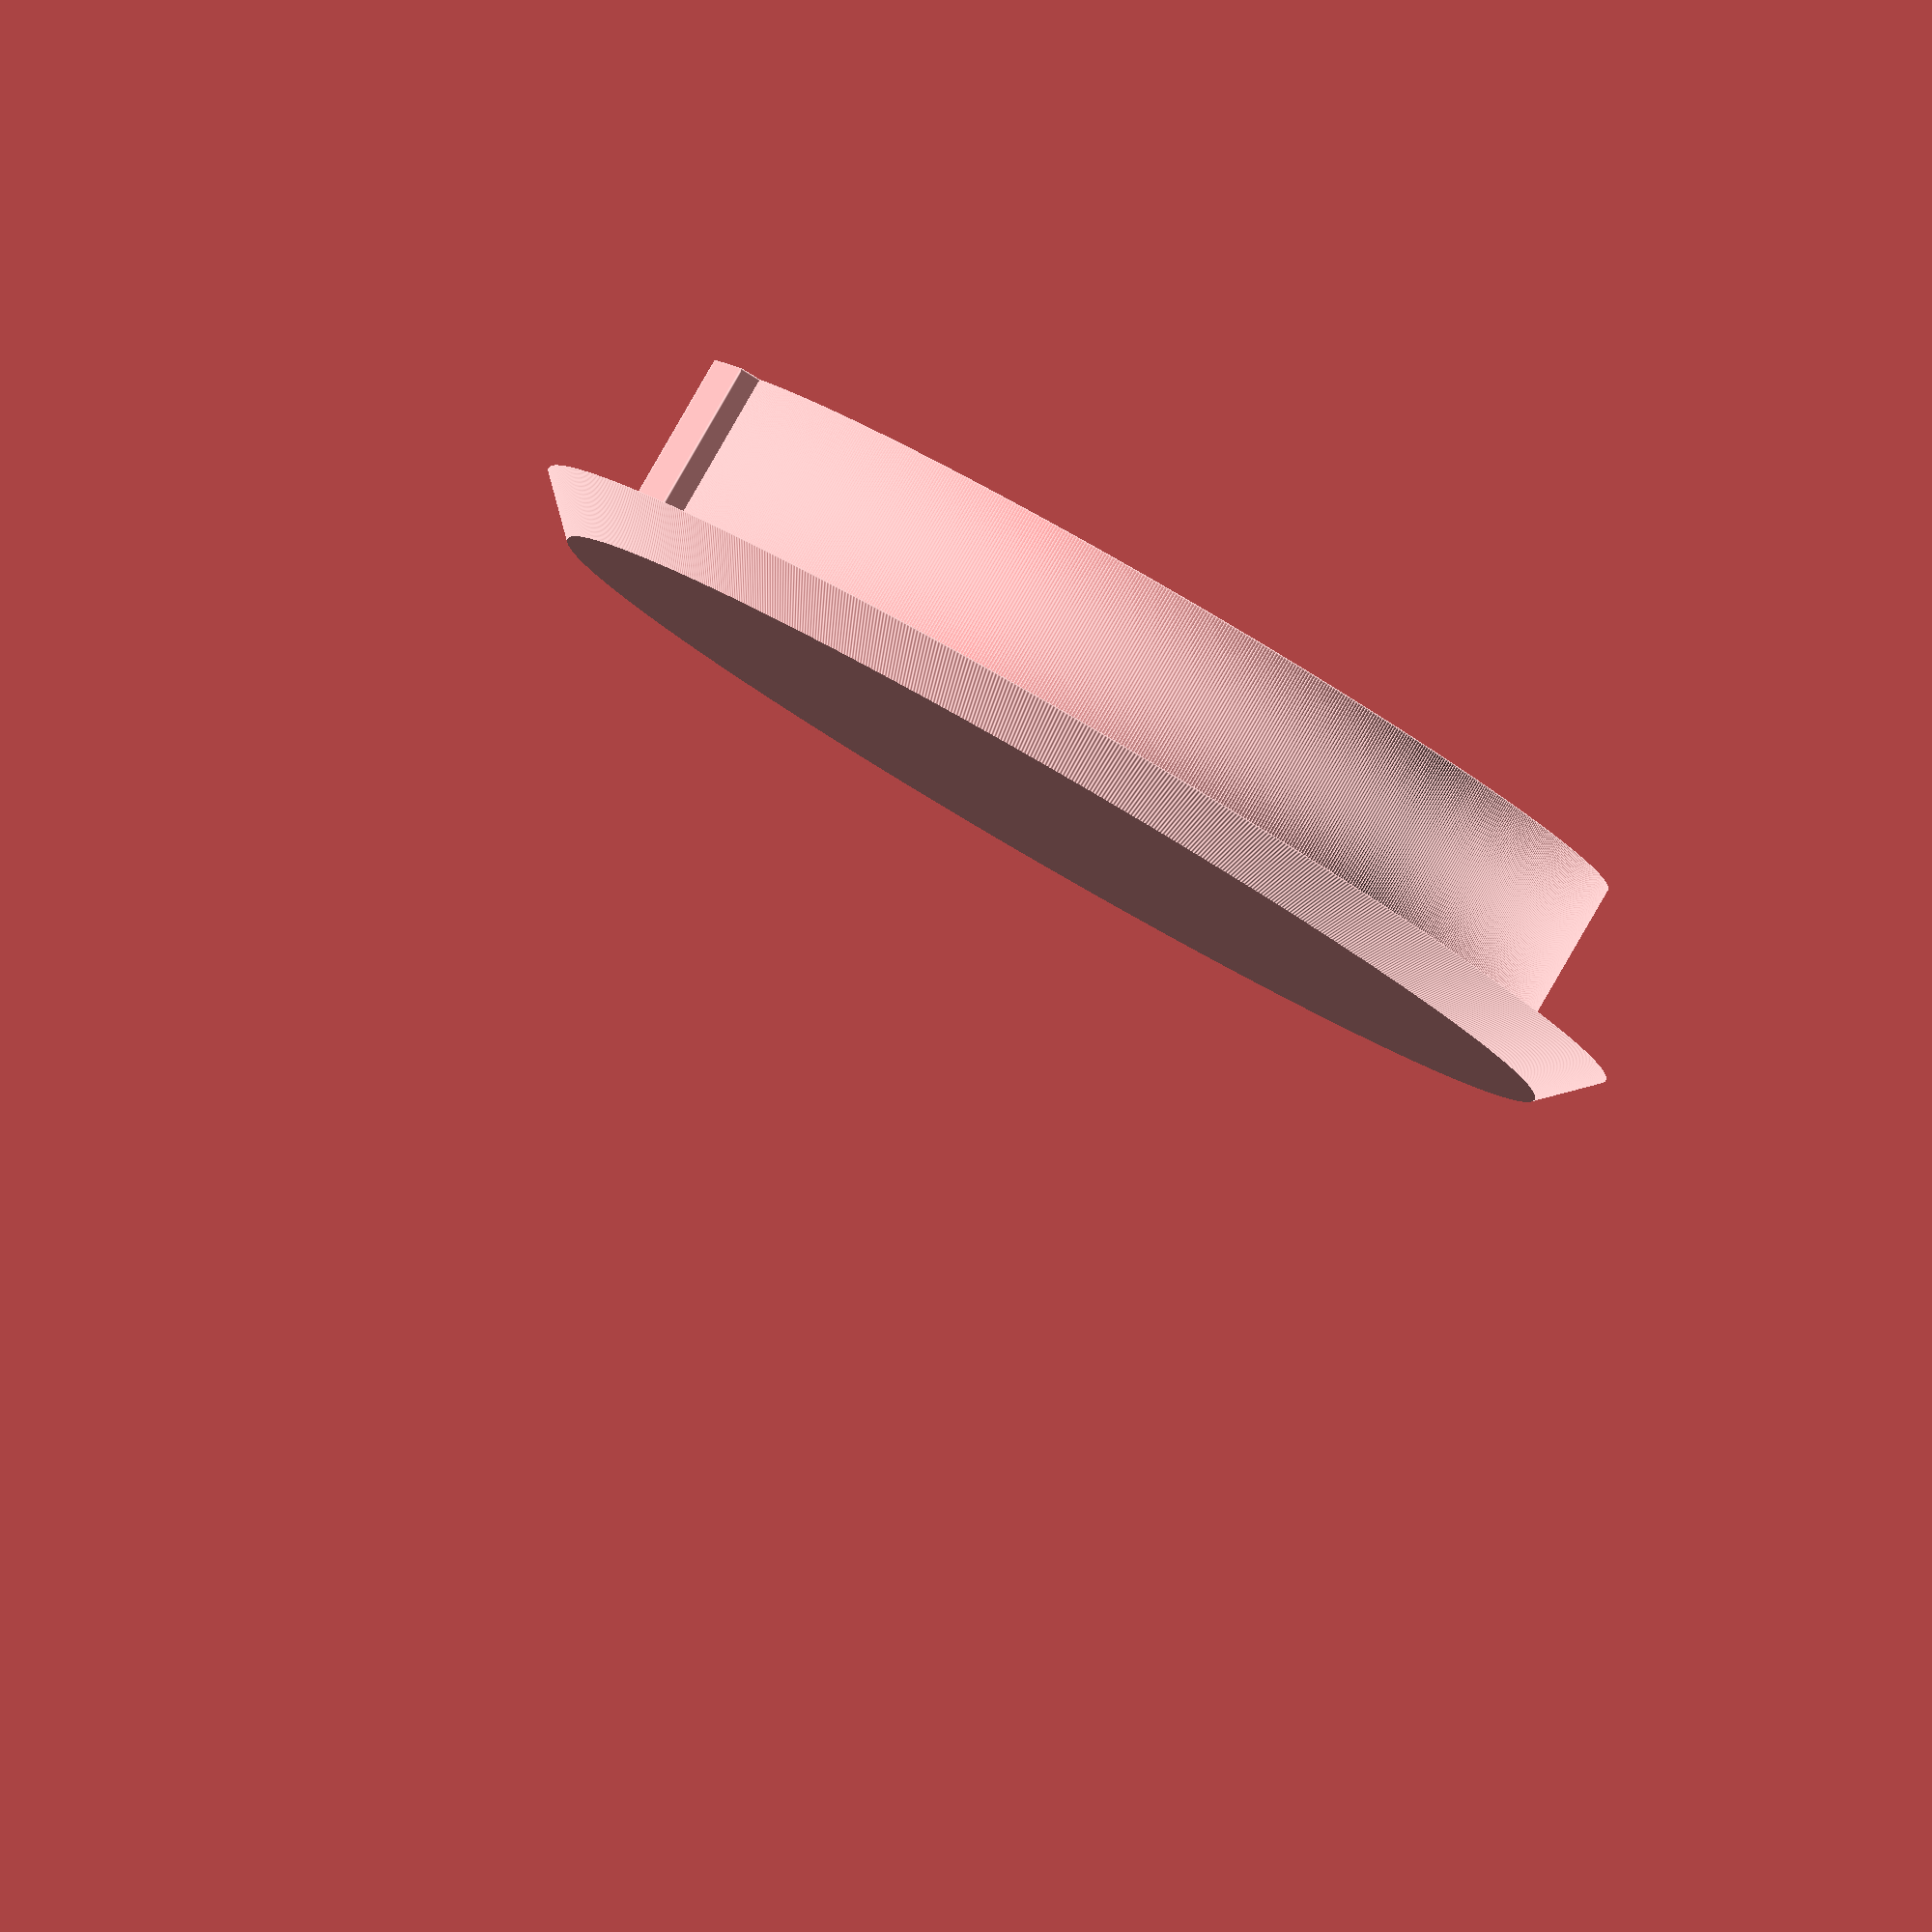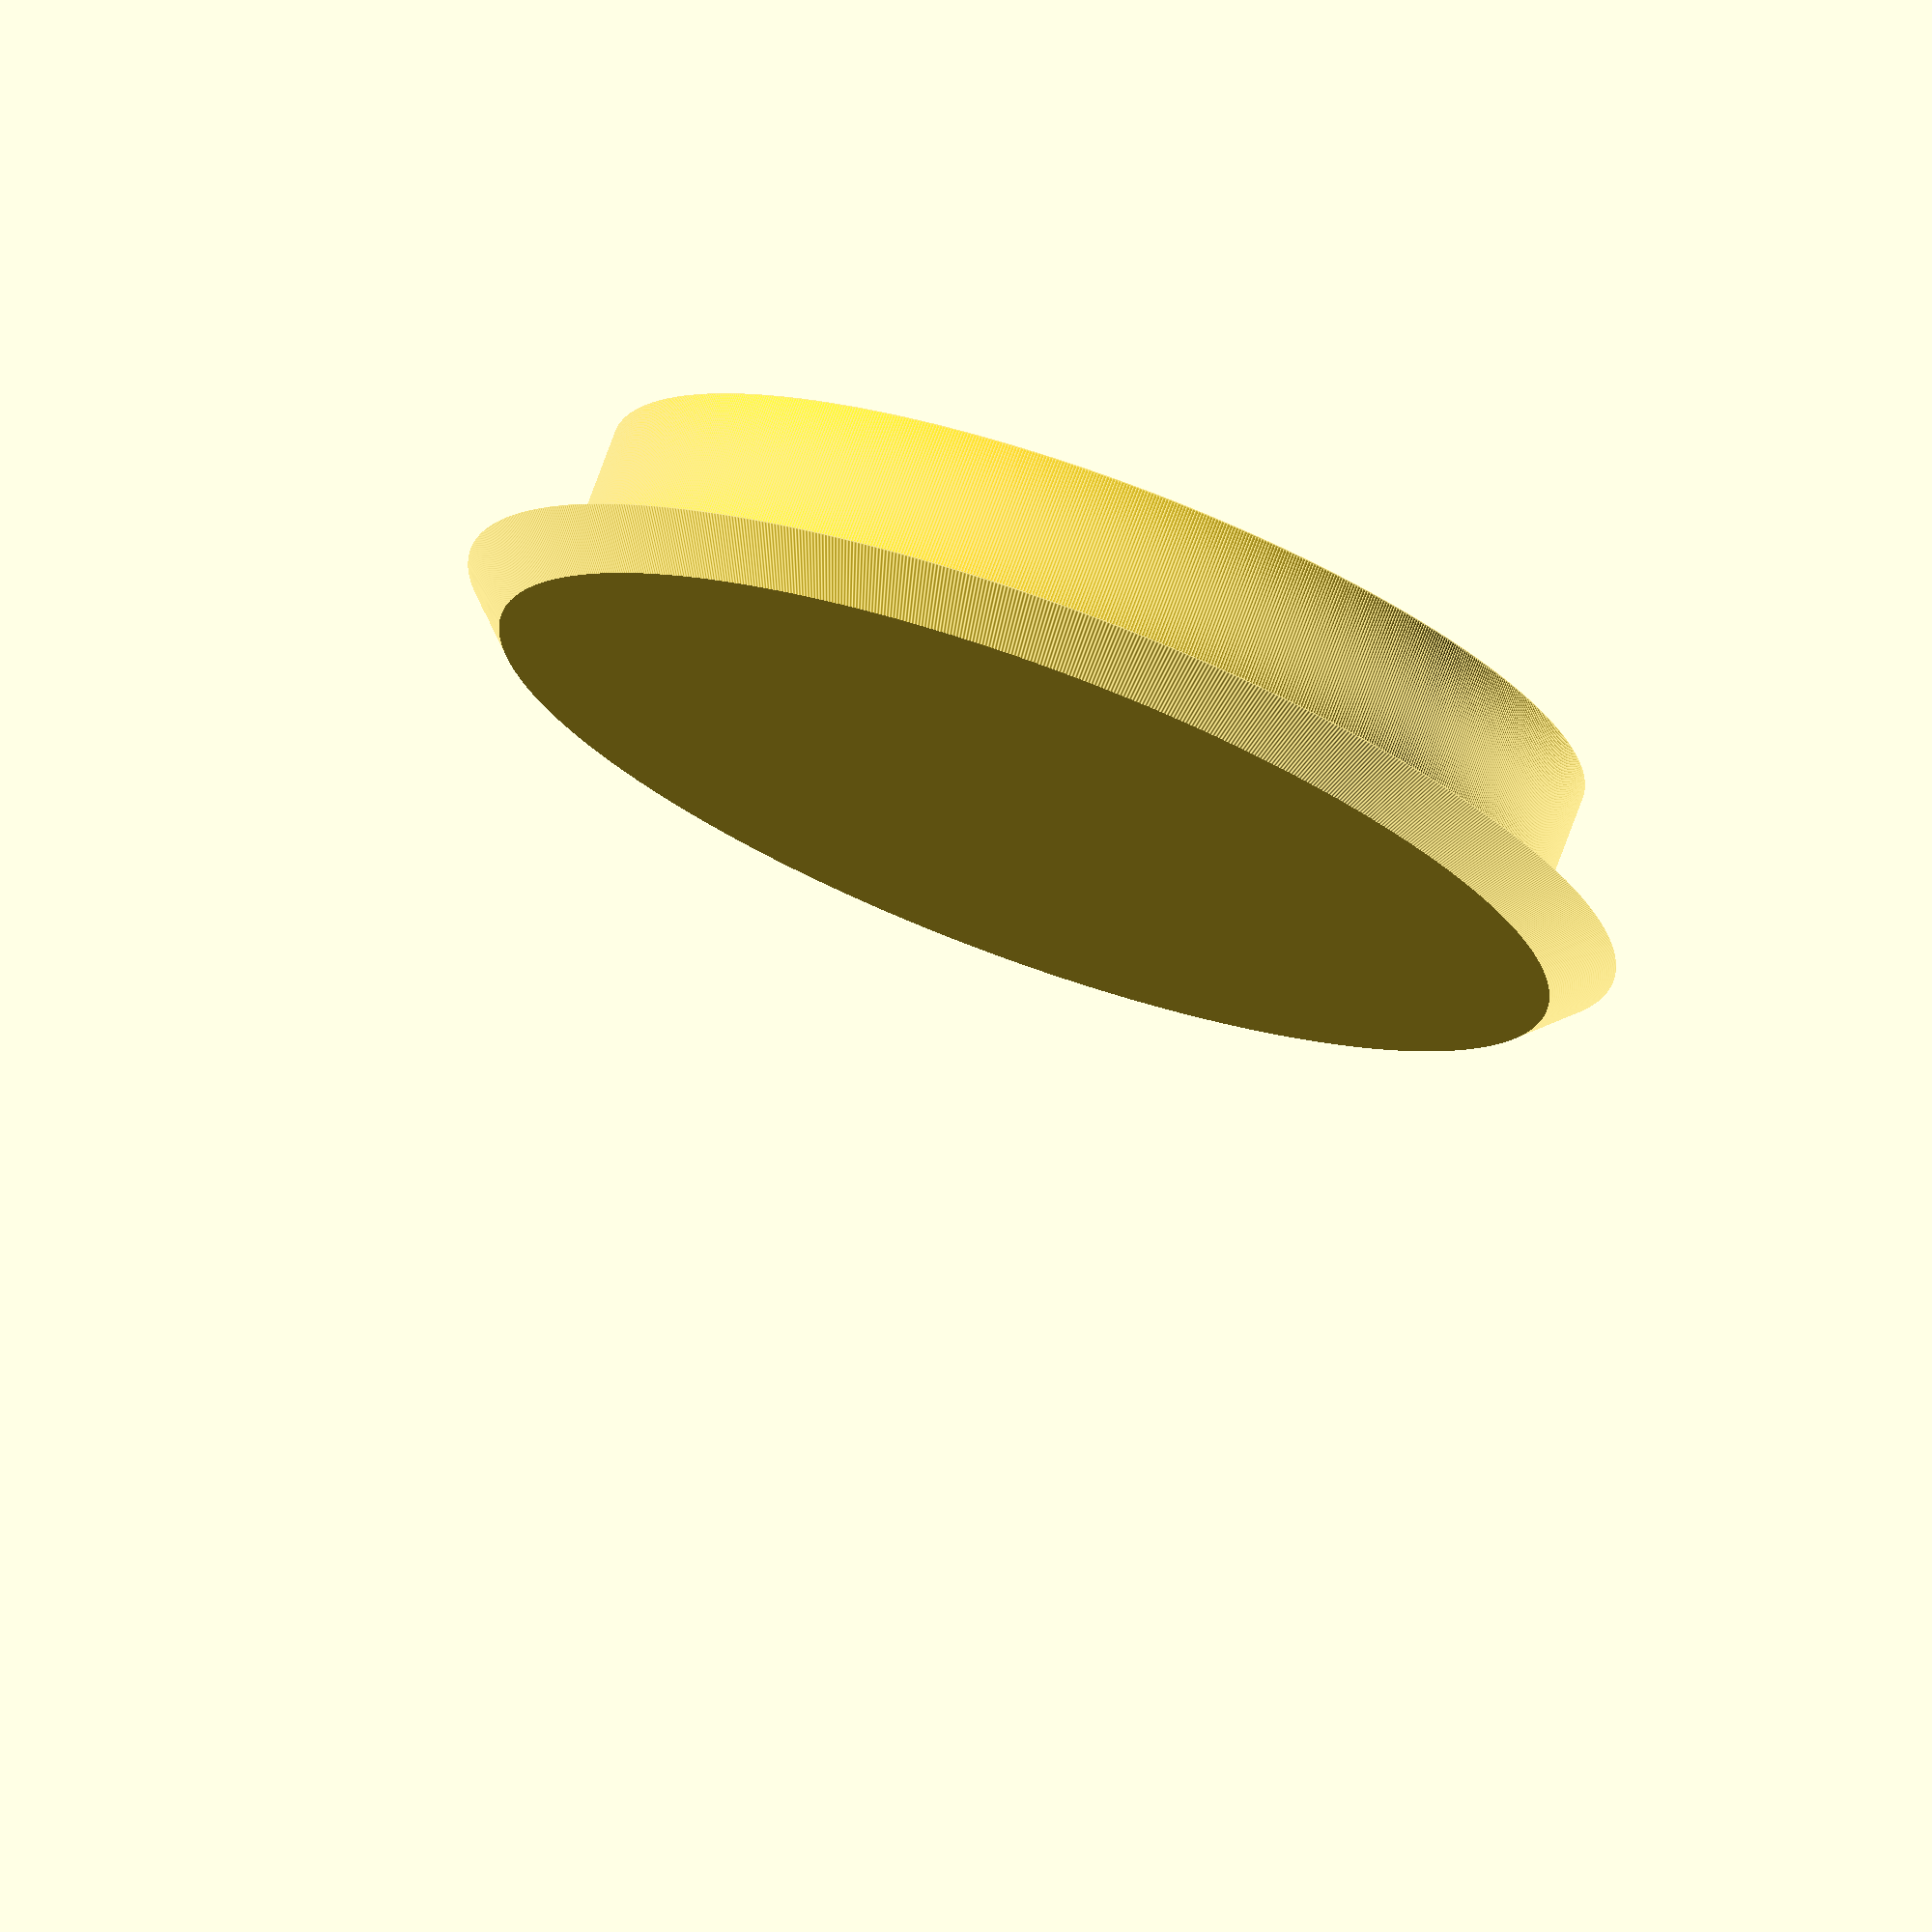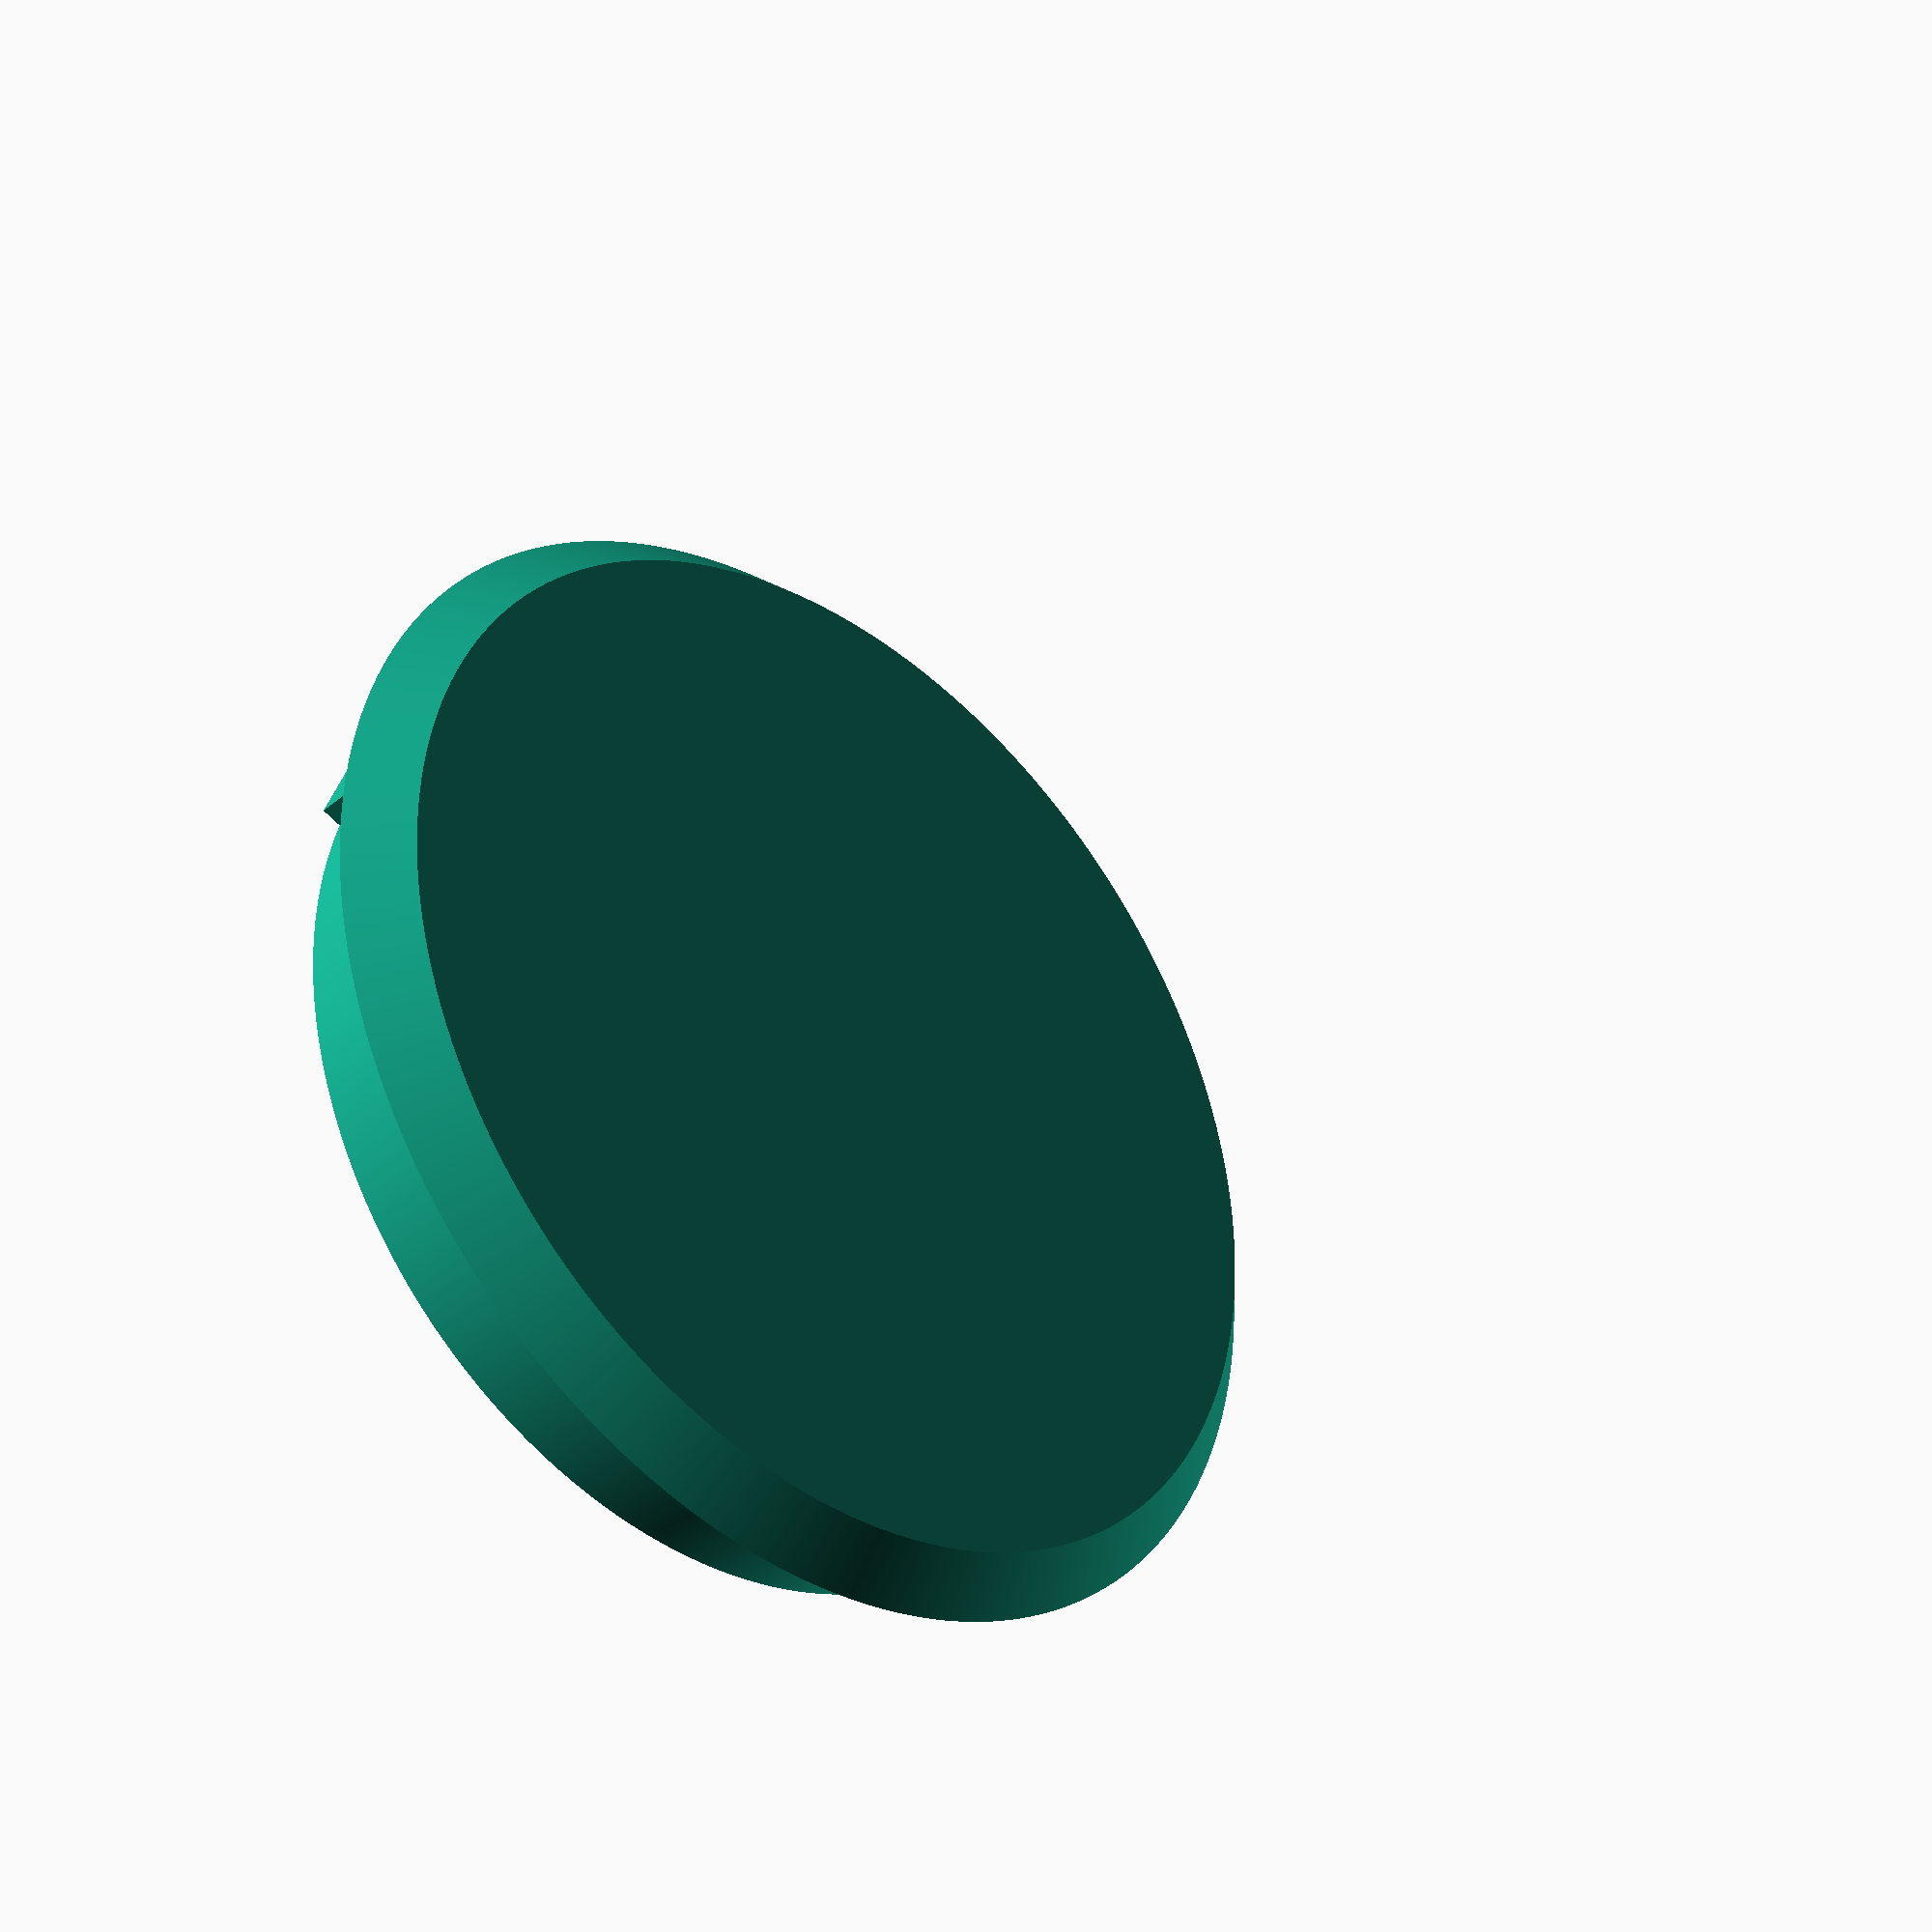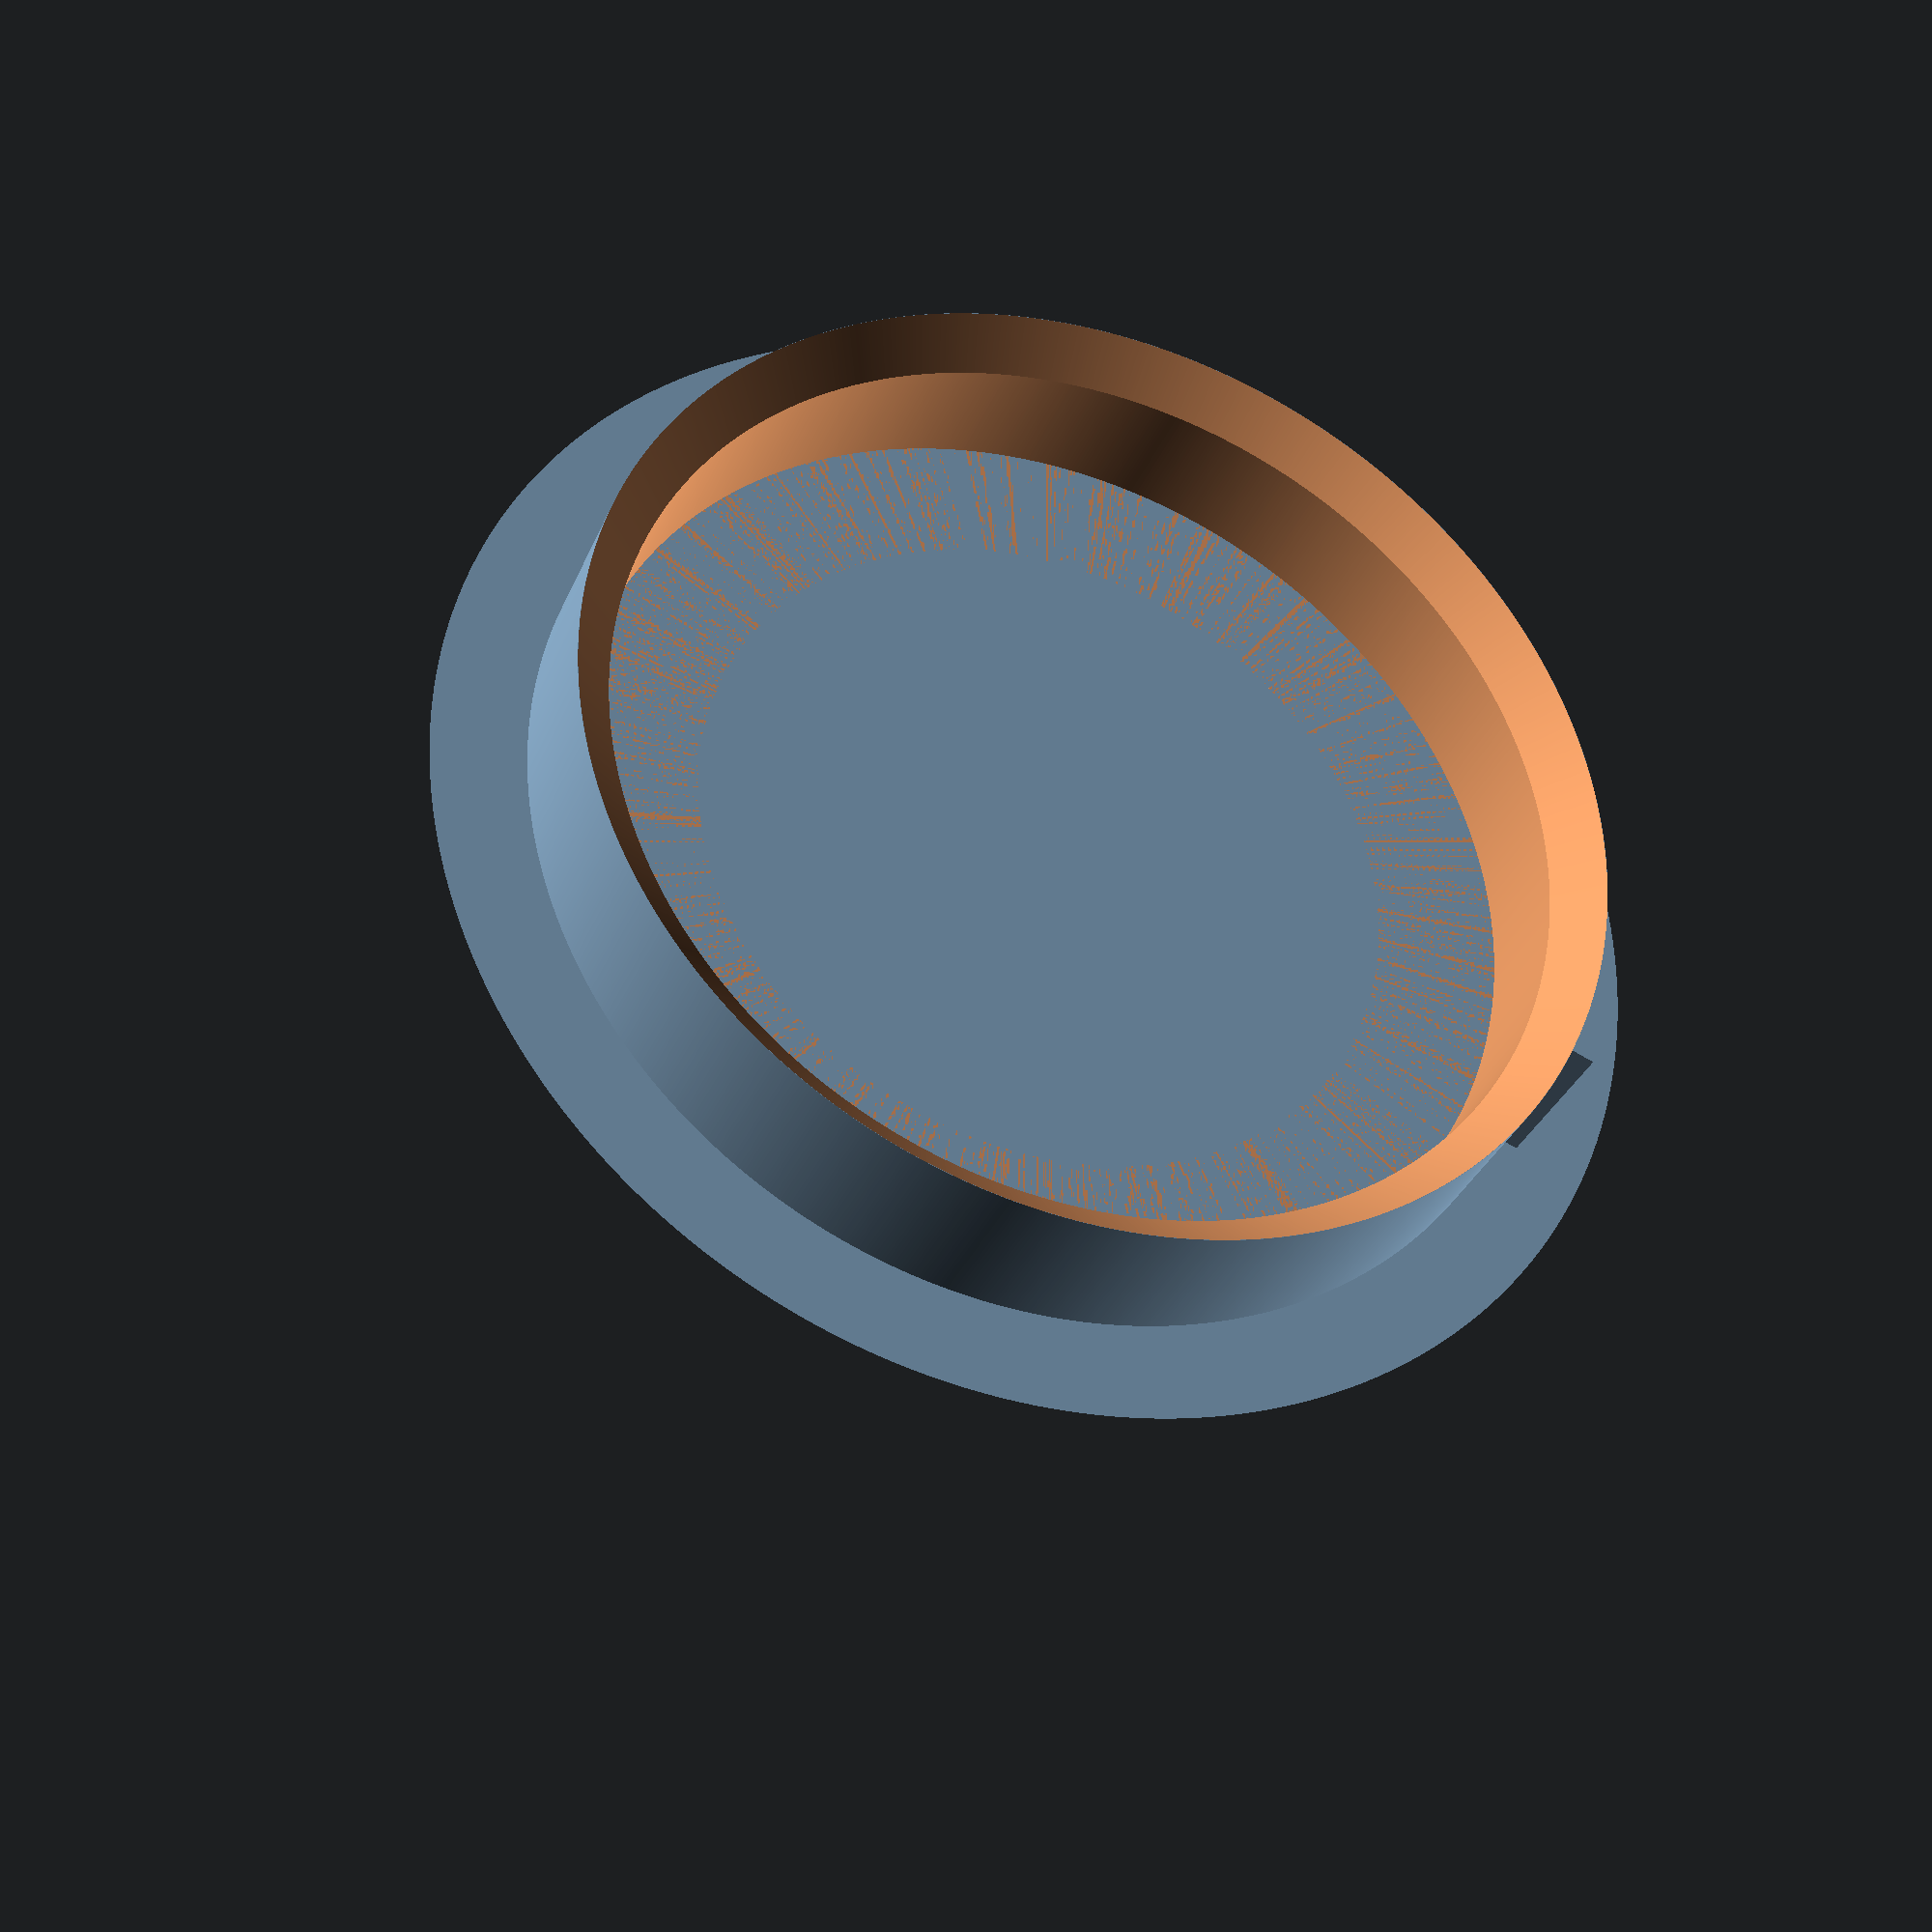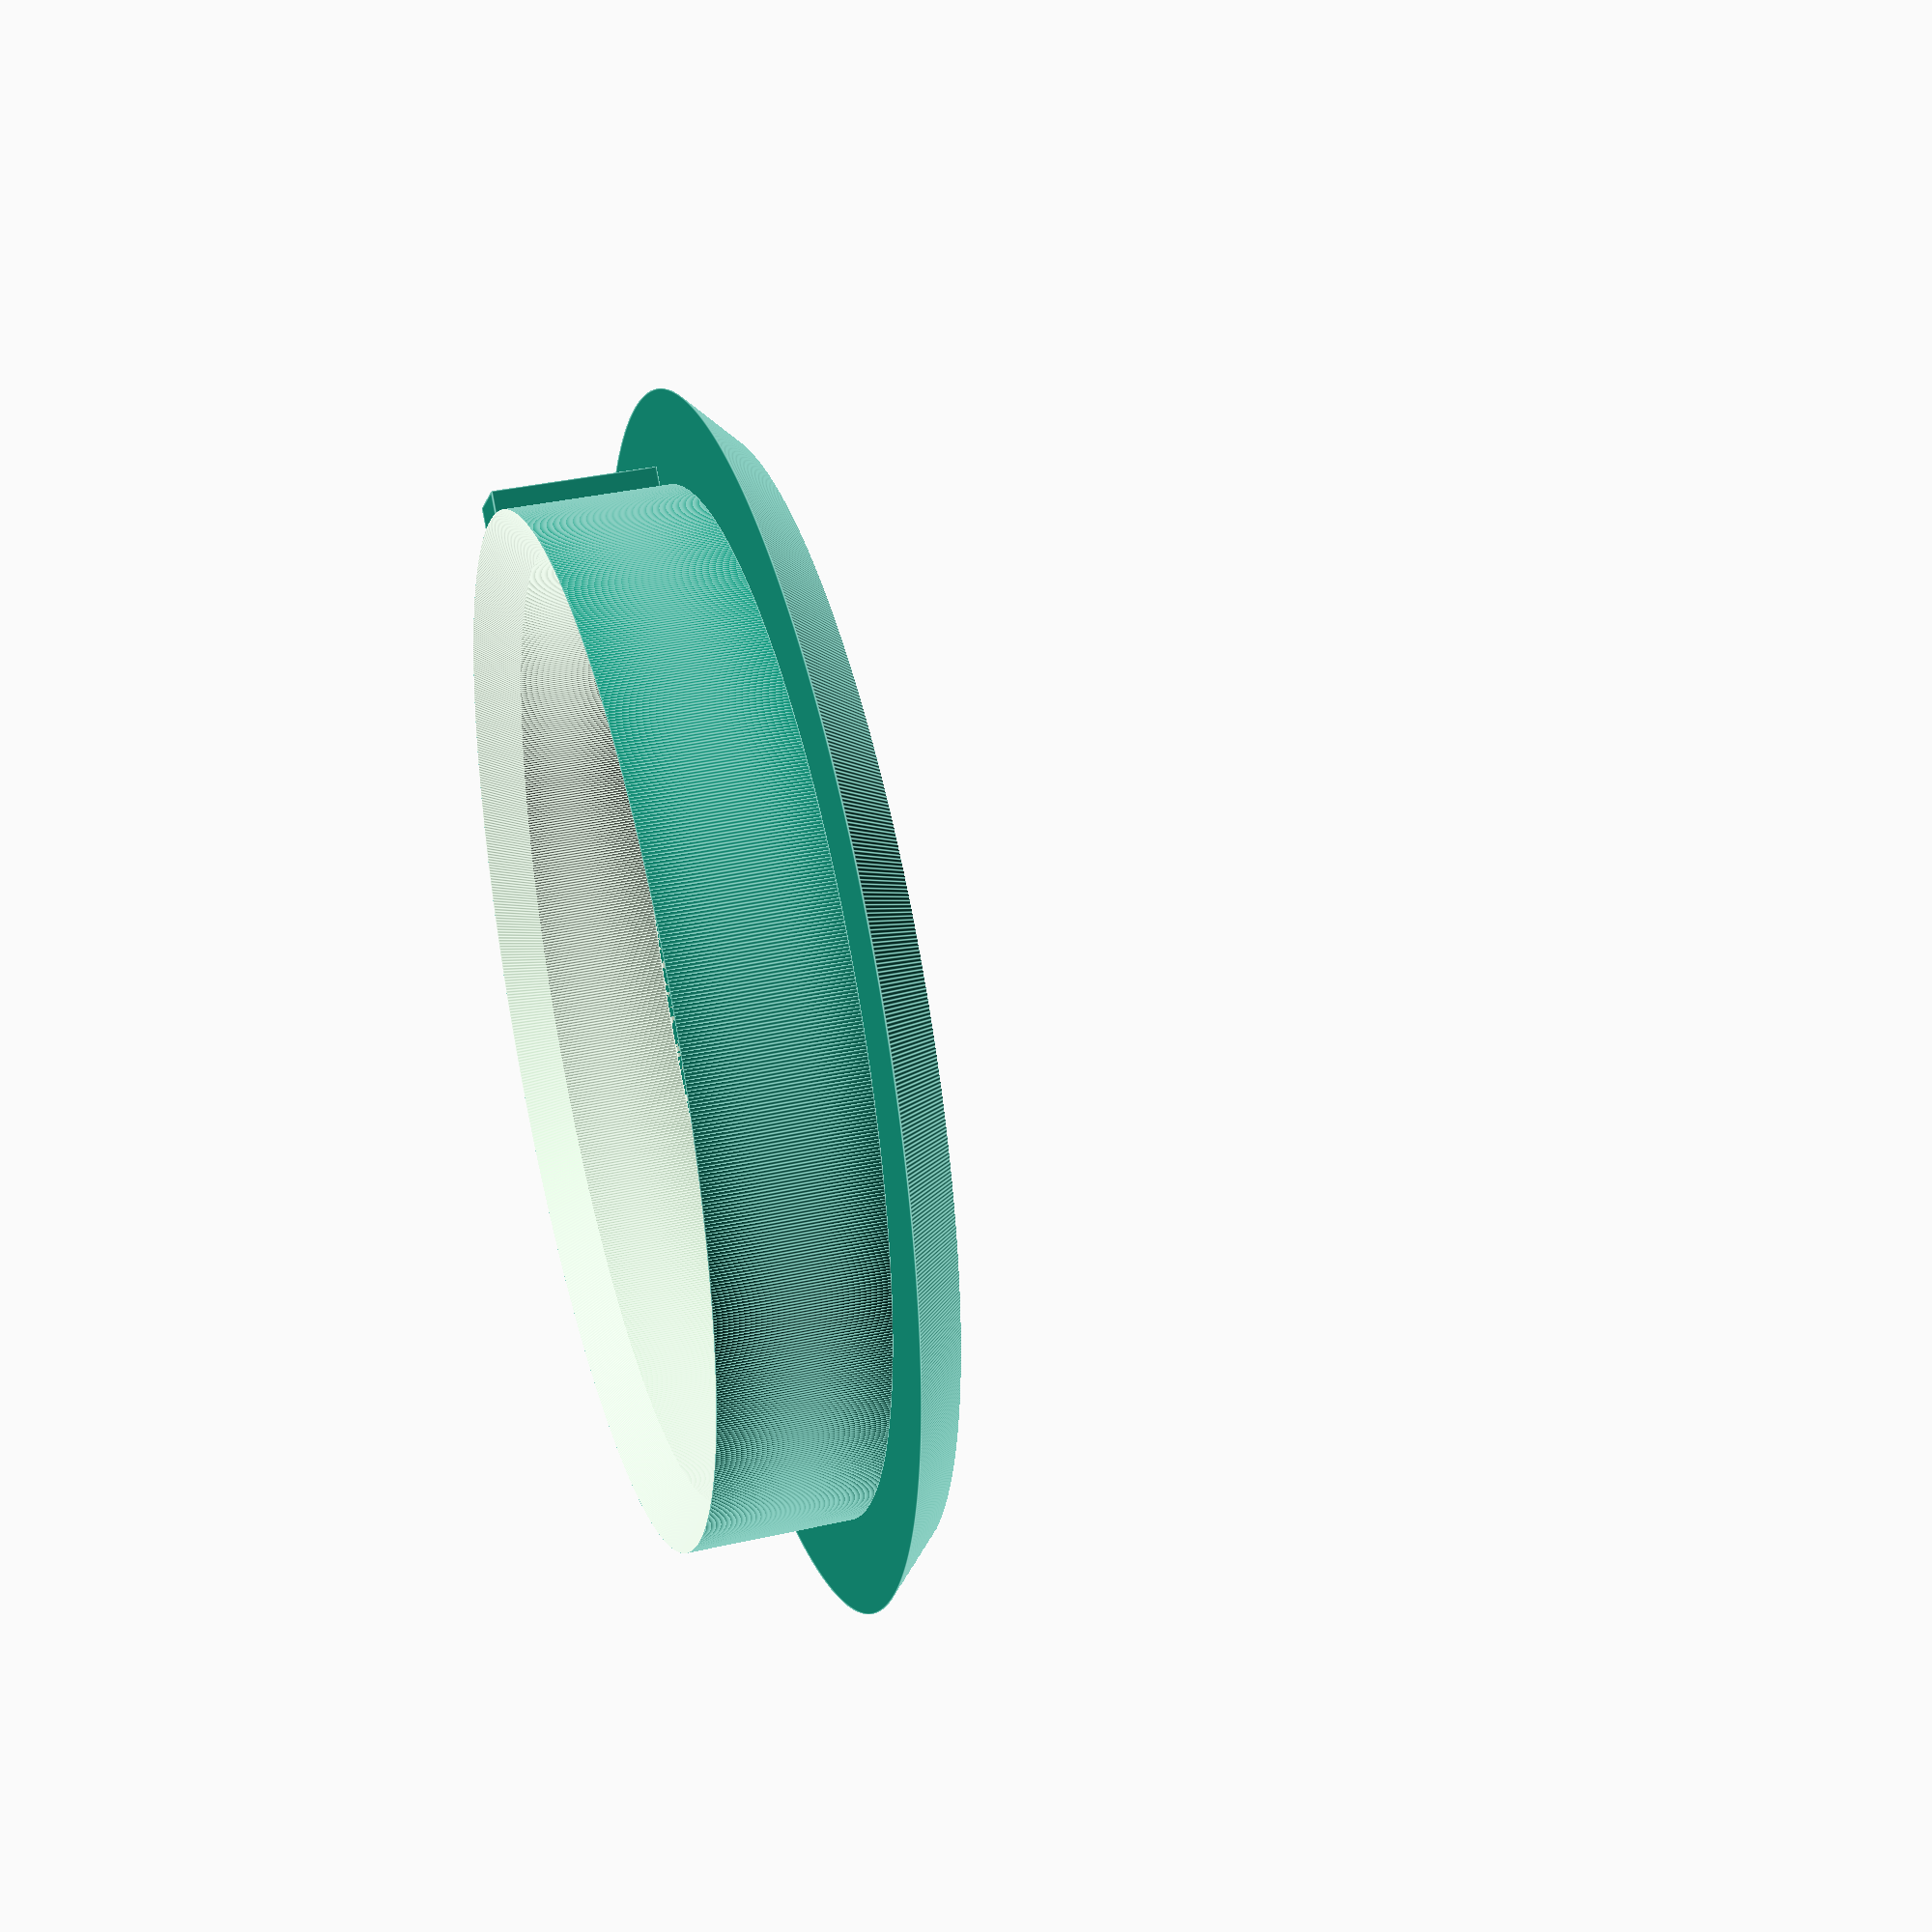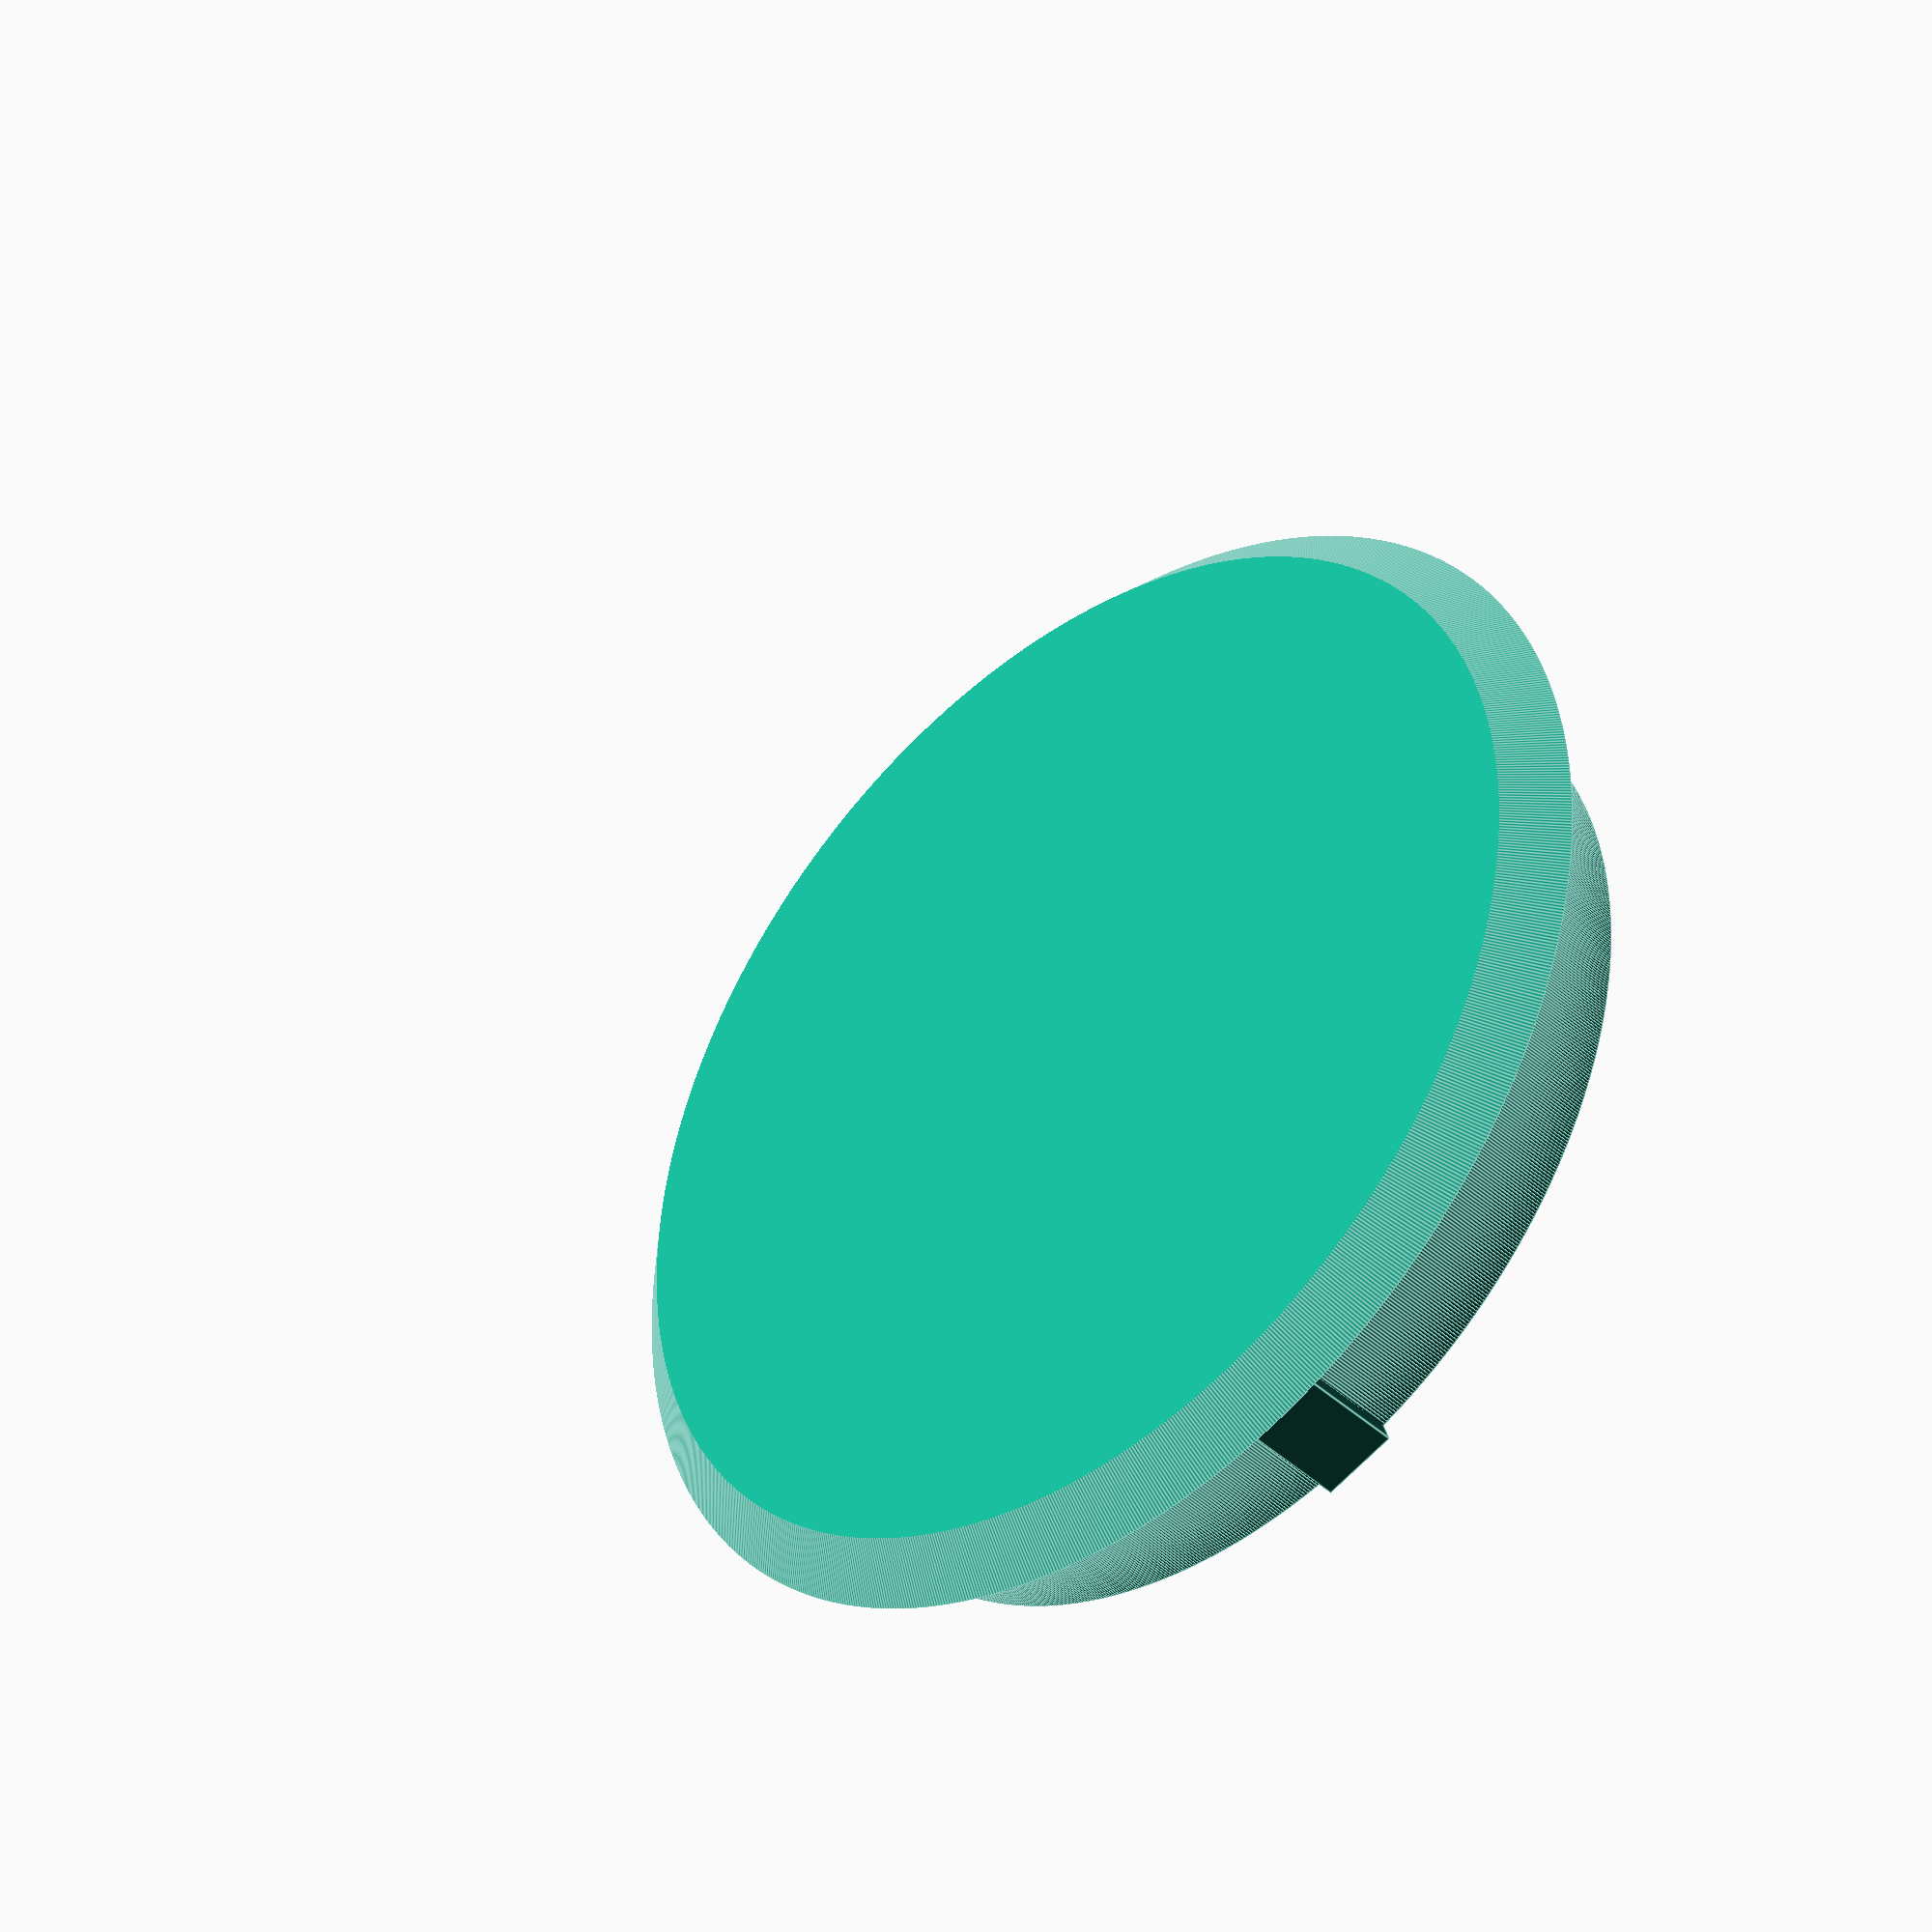
<openscad>
INSIDE_R = 49.75 / 2;
INSIDE_VOID_R = INSIDE_R - 2;
INSIDE_Z = 8;
KEY_X = 4;
KEY_Y = 1;
OUTSIDE_R = 58.75 / 2;
OUTSIDE_Z = 2.5;
BEVEL_OFFSET = 0;
CYLINDER_FACETS = 1024;

// Inside Ring
difference() {
    union() {
        cylinder(r=INSIDE_R, h=INSIDE_Z, $fn=CYLINDER_FACETS);
        translate([0, INSIDE_R, INSIDE_Z / 2])
            cube(size = [KEY_X, KEY_Y * 2, INSIDE_Z], center = true);
    }
    cylinder(r=INSIDE_VOID_R, h=INSIDE_Z, $fn=CYLINDER_FACETS);
    translate([0, 0, INSIDE_Z + BEVEL_OFFSET + .01])
        rotate([180, 0, 0])
            cylinder(h = INSIDE_R, r1 = INSIDE_R, r2 = 0, $fn=CYLINDER_FACETS);
}
        
 // Outside Base
 translate([0, 0, -BEVEL_OFFSET]) {
        cylinder(r=OUTSIDE_R, h=BEVEL_OFFSET, $fn=CYLINDER_FACETS);
}       
intersection() {
    translate([0, 0, -OUTSIDE_Z]) {
        cylinder(r=OUTSIDE_R, h=OUTSIDE_Z, $fn=CYLINDER_FACETS);
    }
    translate([0, 0, -BEVEL_OFFSET])
        rotate([180, 0, 0])
            cylinder(h = OUTSIDE_R, r1 = OUTSIDE_R, r2 = 0, $fn=CYLINDER_FACETS);
}



</openscad>
<views>
elev=275.2 azim=68.0 roll=210.0 proj=o view=edges
elev=285.9 azim=136.9 roll=200.0 proj=o view=edges
elev=217.3 azim=250.5 roll=43.2 proj=p view=wireframe
elev=33.3 azim=111.7 roll=339.8 proj=p view=wireframe
elev=323.6 azim=318.2 roll=73.5 proj=p view=edges
elev=39.4 azim=200.0 roll=221.1 proj=o view=edges
</views>
